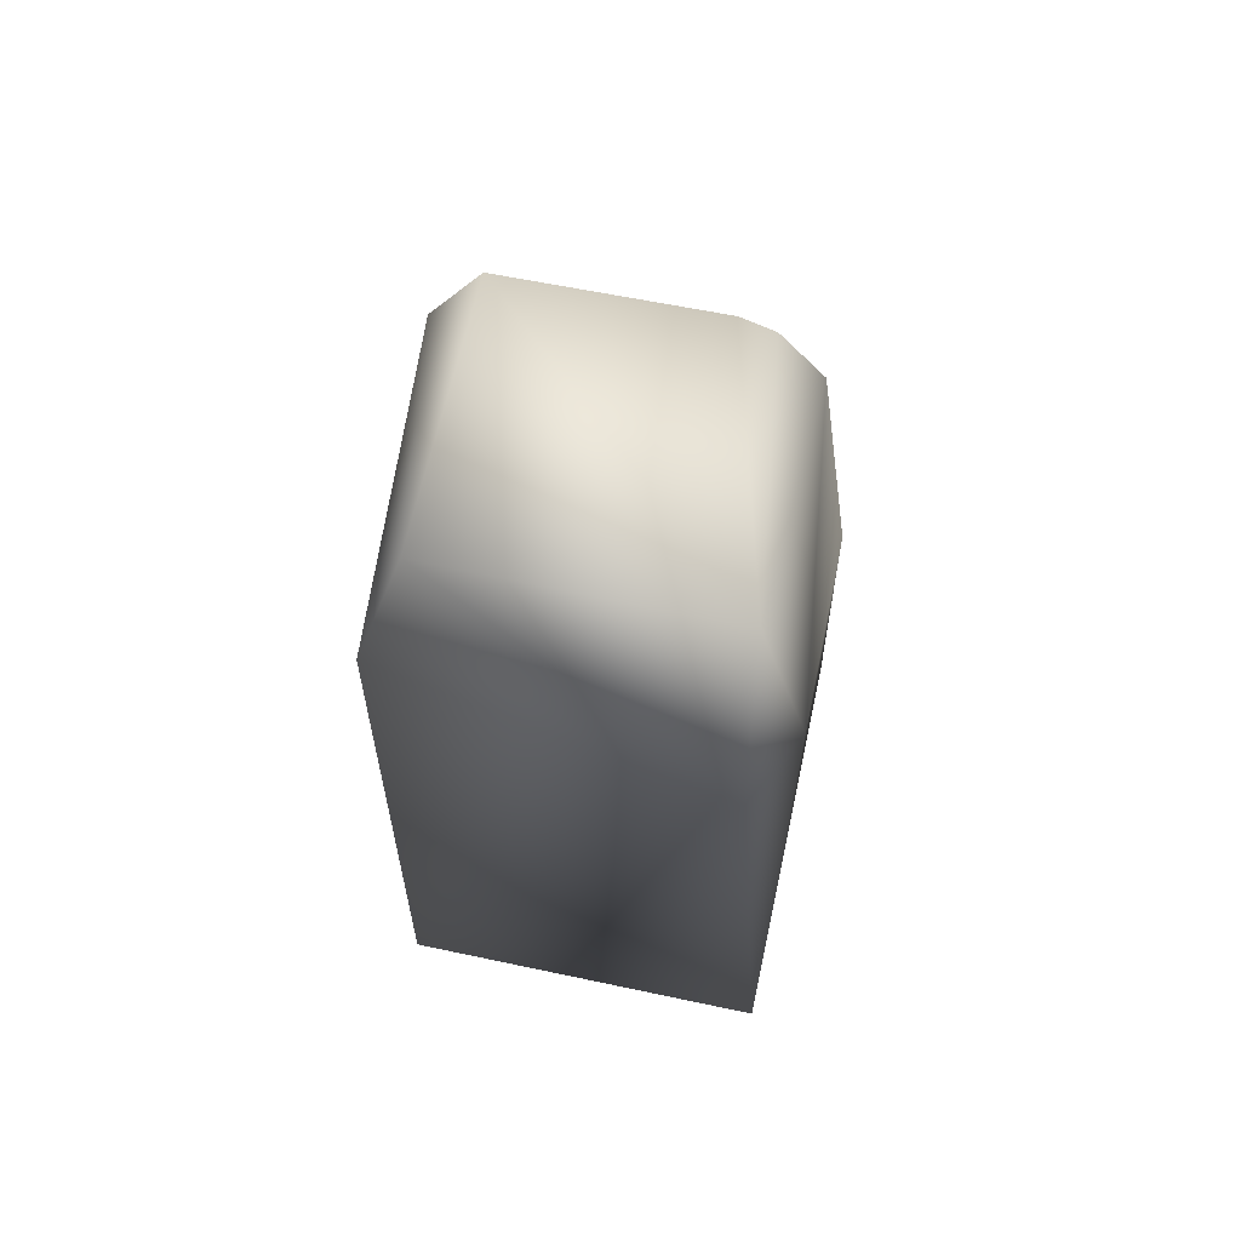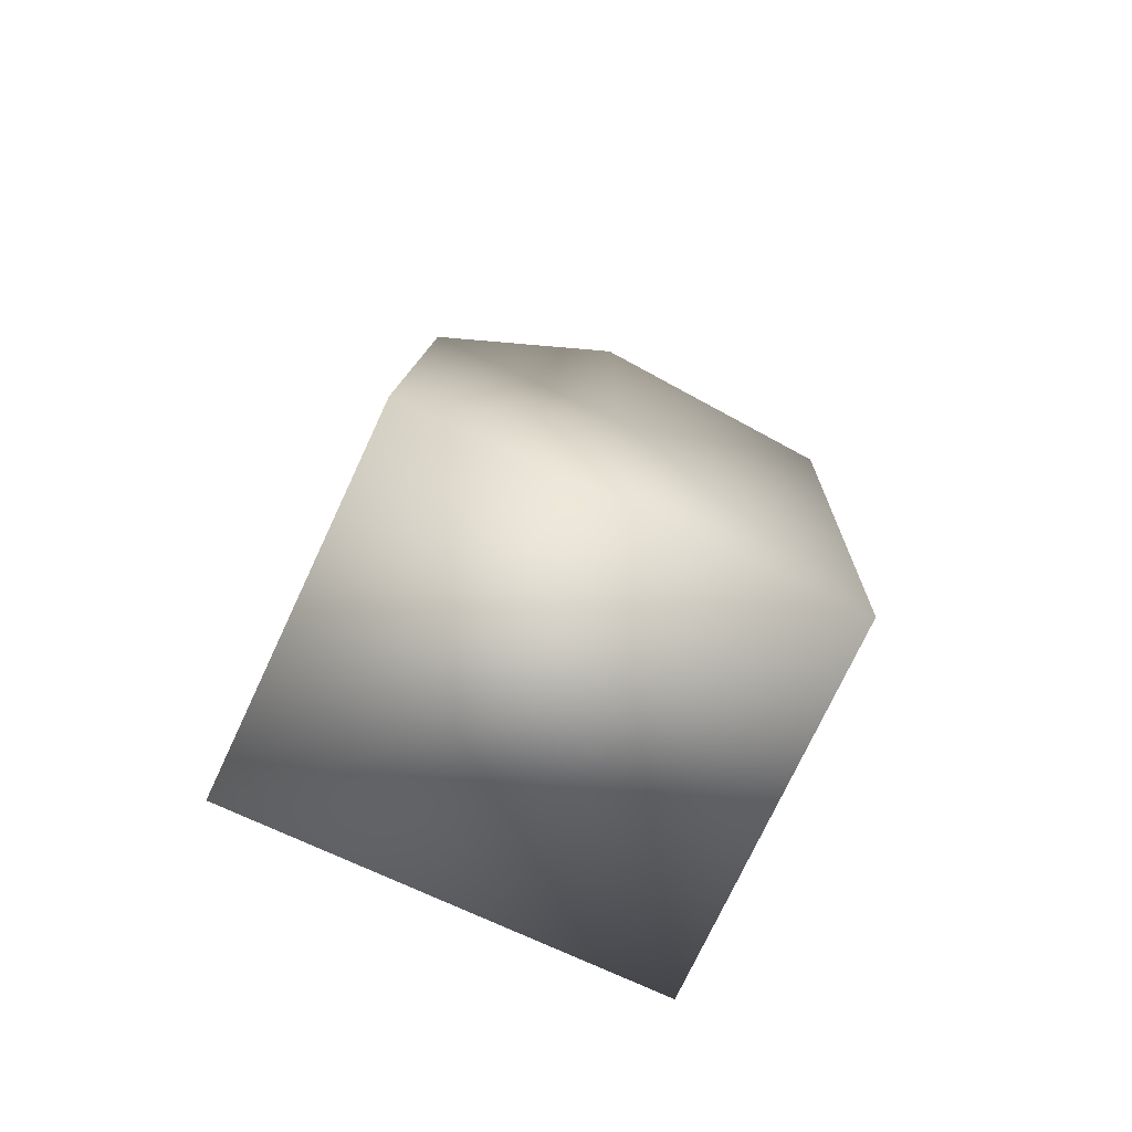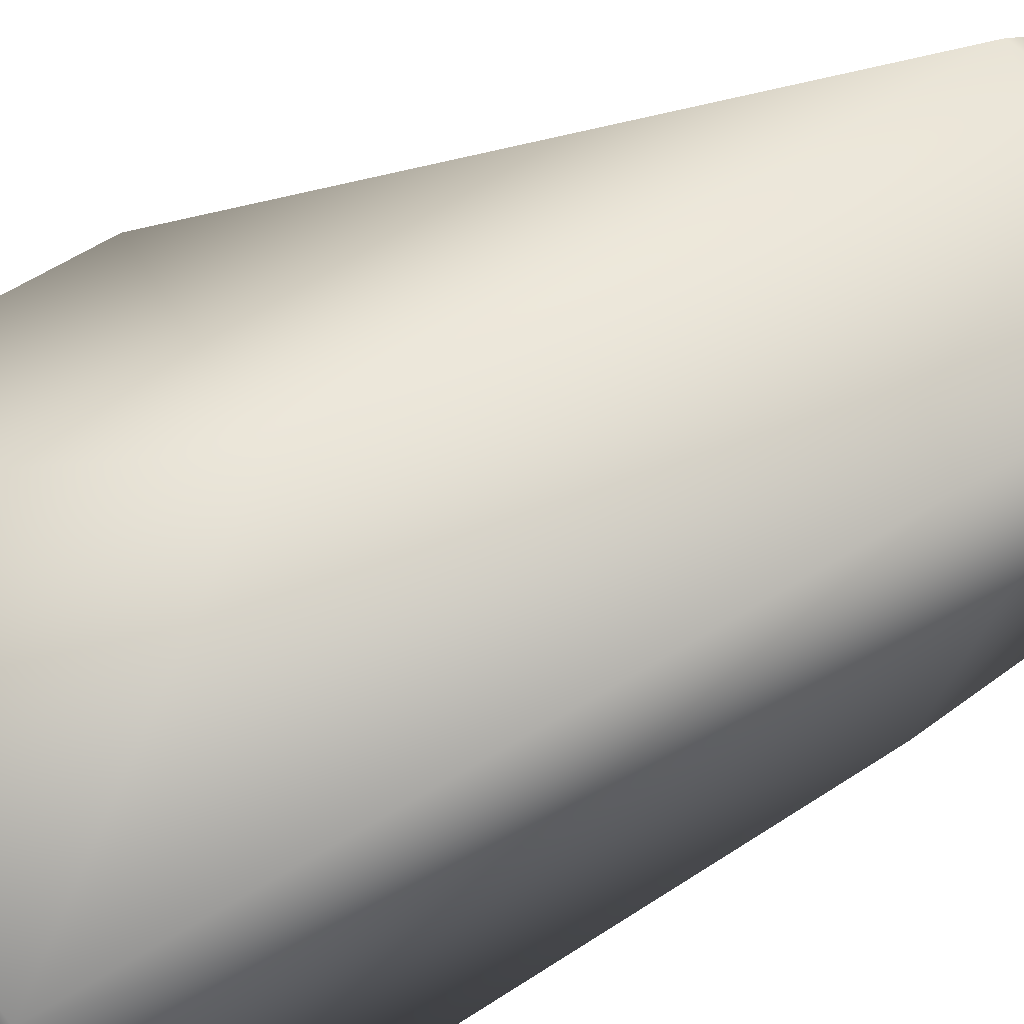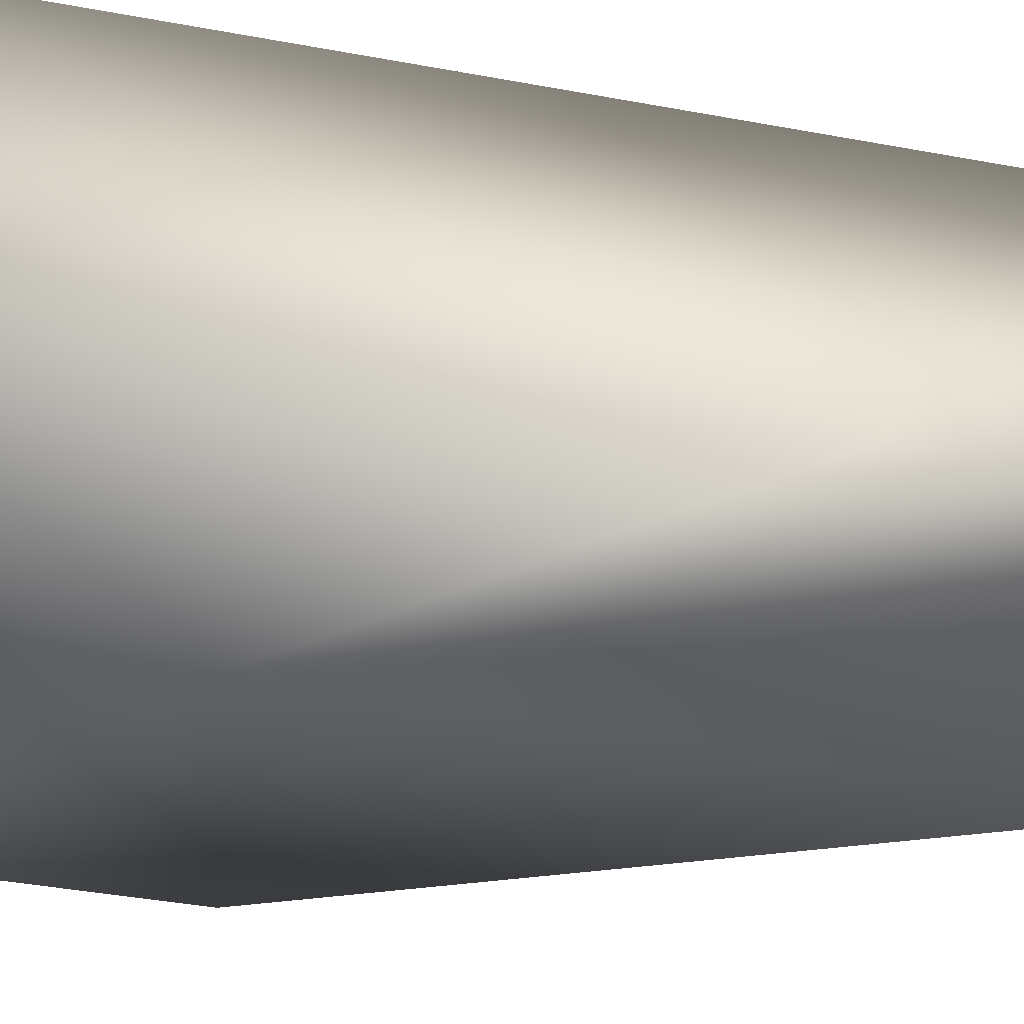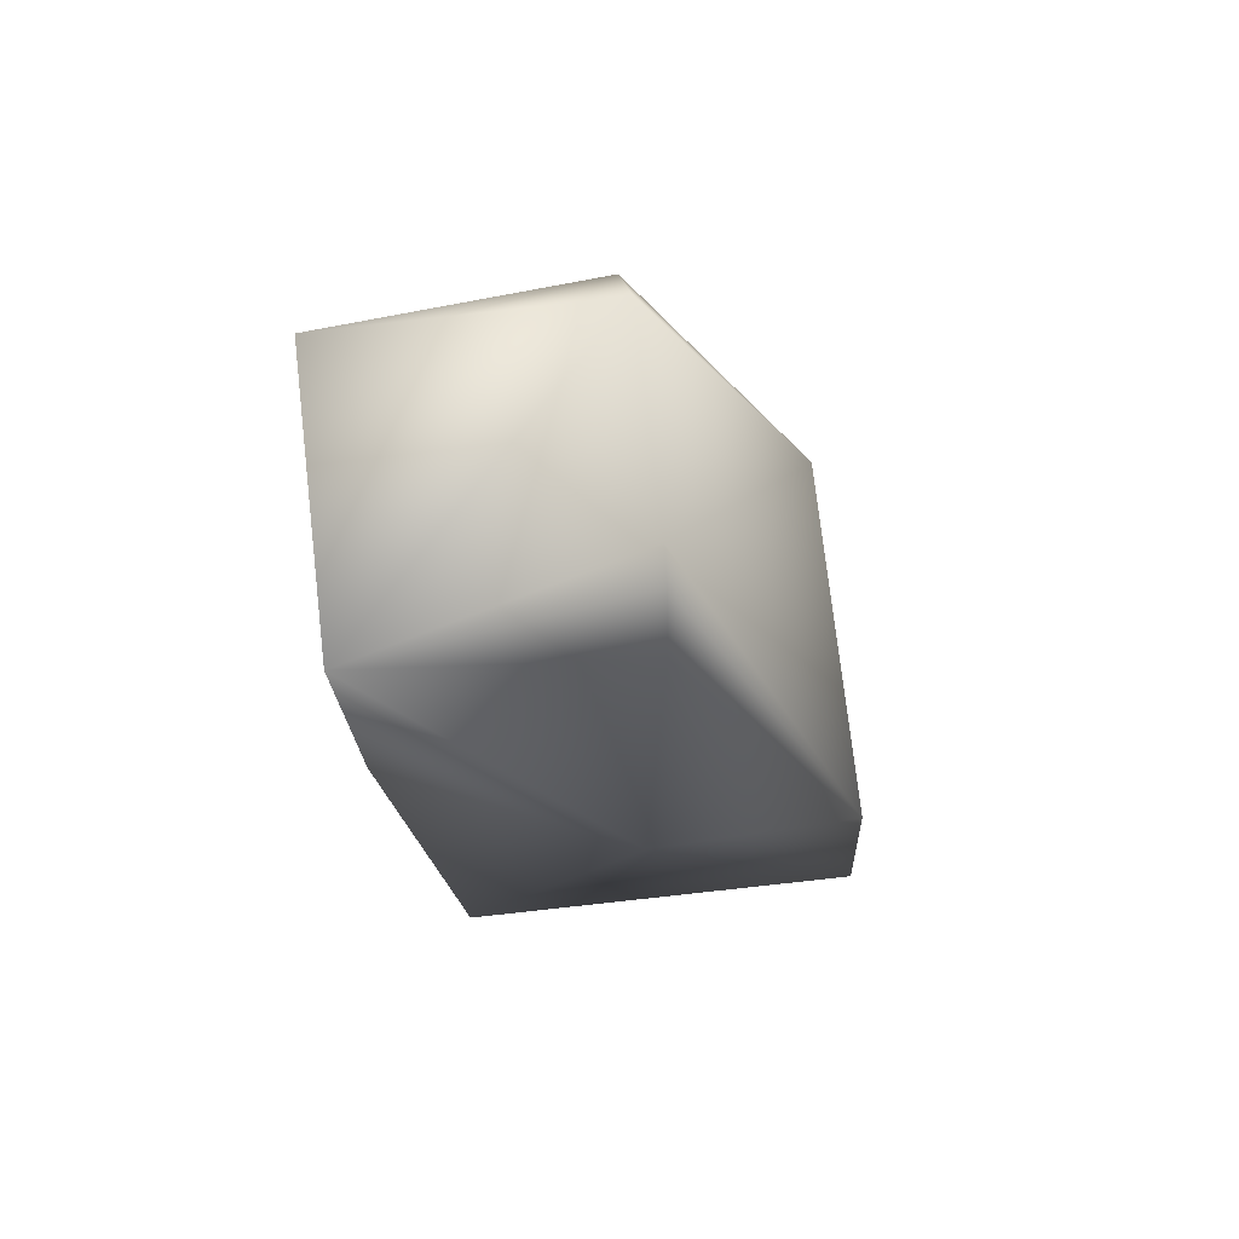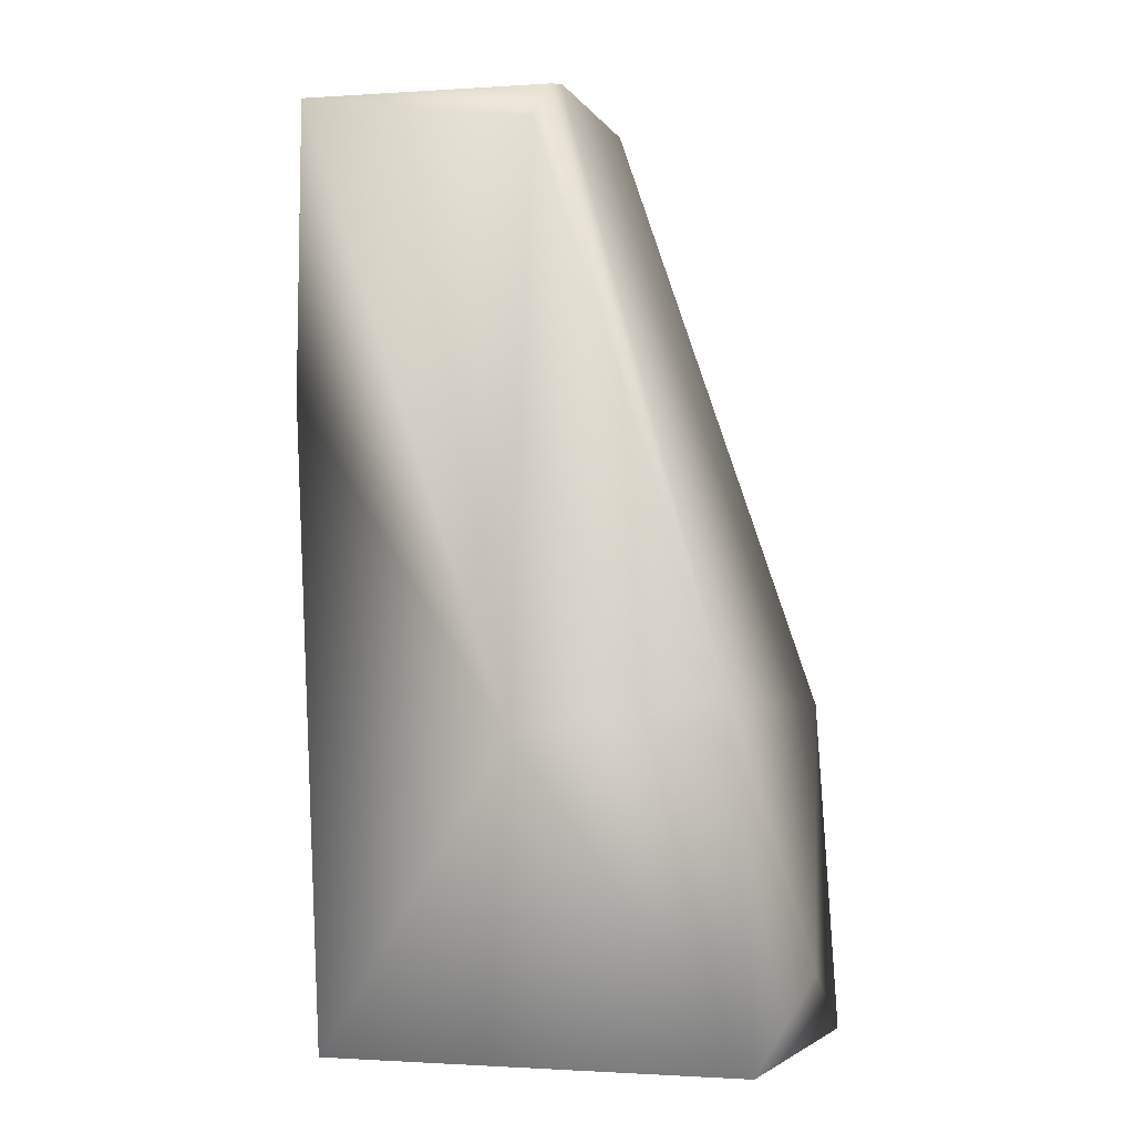
<metadata>
{"format":"obj","ext":"obj","renderer":"f3d","projection":"perspective","resolution":1024,"background":"white","views":[{"elev":61.8,"azim":-77.7,"up":"+Z"},{"elev":-74.6,"azim":155.1,"up":"+Z"},{"elev":58.5,"azim":-127.2,"up":"+Y"},{"elev":-49.4,"azim":-104.0,"up":"+Y"},{"elev":73.6,"azim":-6.3,"up":"+Z"},{"elev":-4.9,"azim":18.8,"up":"+Z"}]}
</metadata>
<code>
v 0.04292 0.0104 0.0584
v 0.04294 -0.01038 0.05842
v 0.06562 0.01039 0.07746
v 0.0667 0.004838 0.06211
v 0.06565 -0.0104 0.07731
v 0.05473 -0.004801 0.1121
v 0.06675 0.01039 0.05843
v 0.06681 -0.01039 0.0584
v 0.05505 0.01051 0.07629
v 0.05434 0.008923 0.1087
v 0.05465 -0.006598 0.1116
v 0.05447 -0.008914 0.1091
v 0.05371 -0.01052 0.07555
v 0.04038 -0.008697 0.09438
v 0.04001 0.008896 0.1025
v 0.05469 0.006295 0.1121
v 0.04041 -0.008543 0.1116
v 0.04031 0.006174 0.112
f 7 8 1
f 8 2 1
f 3 9 10
f 4 3 5
f 5 3 6
f 13 2 8
f 7 3 4
f 3 16 6
f 9 3 7
f 1 9 7
f 8 4 5
f 8 7 4
f 5 13 8
f 16 3 10
f 9 1 15
f 14 15 1
f 10 9 15
f 11 5 6
f 11 12 5
f 18 17 16
f 16 17 6
f 13 12 17
f 12 13 5
f 13 14 2
f 14 13 17
f 18 14 17
f 18 10 15
f 10 18 16
f 12 11 17
f 17 11 6
f 2 14 1
f 18 15 14

</code>
